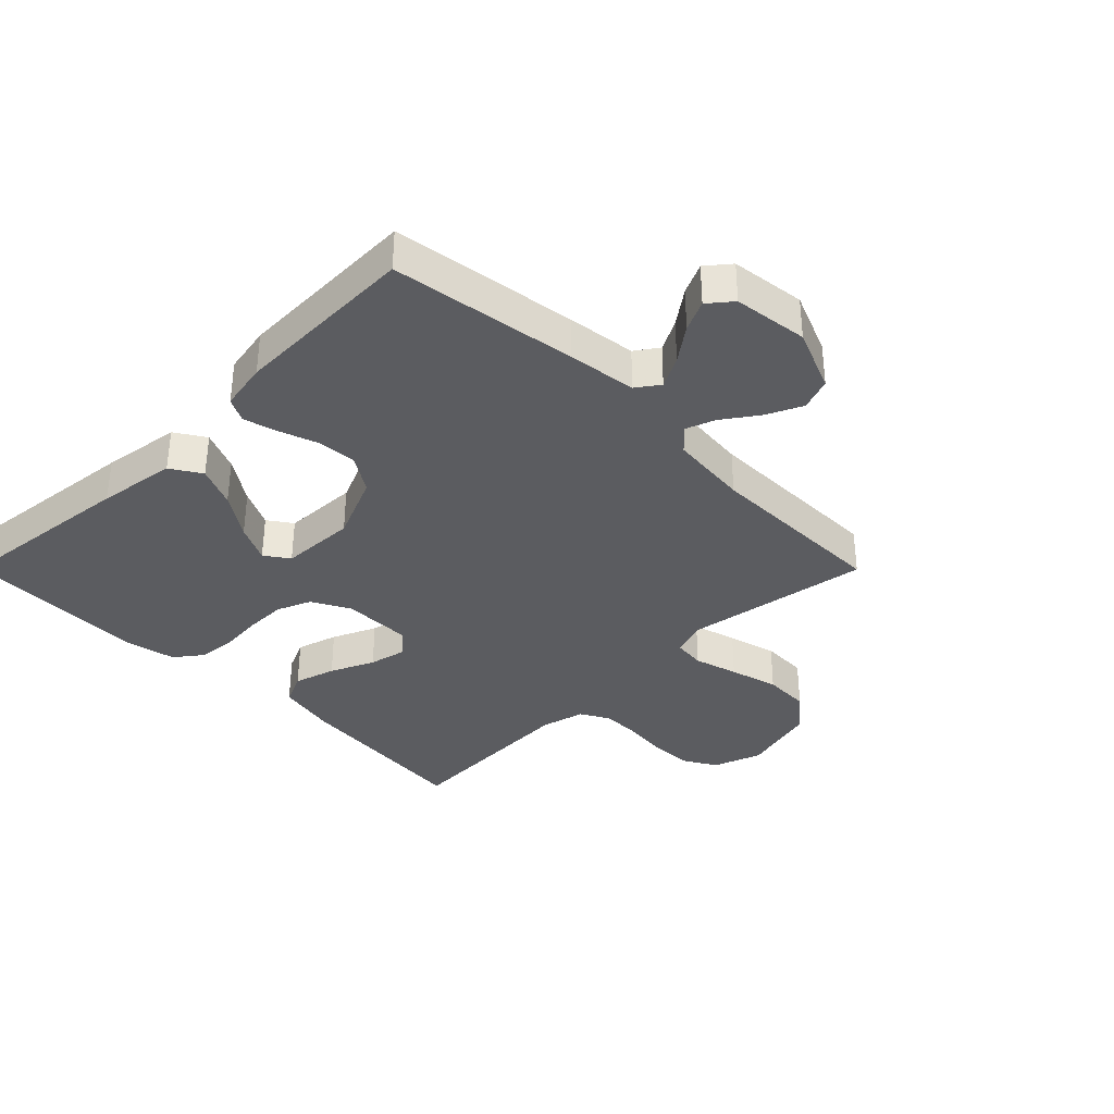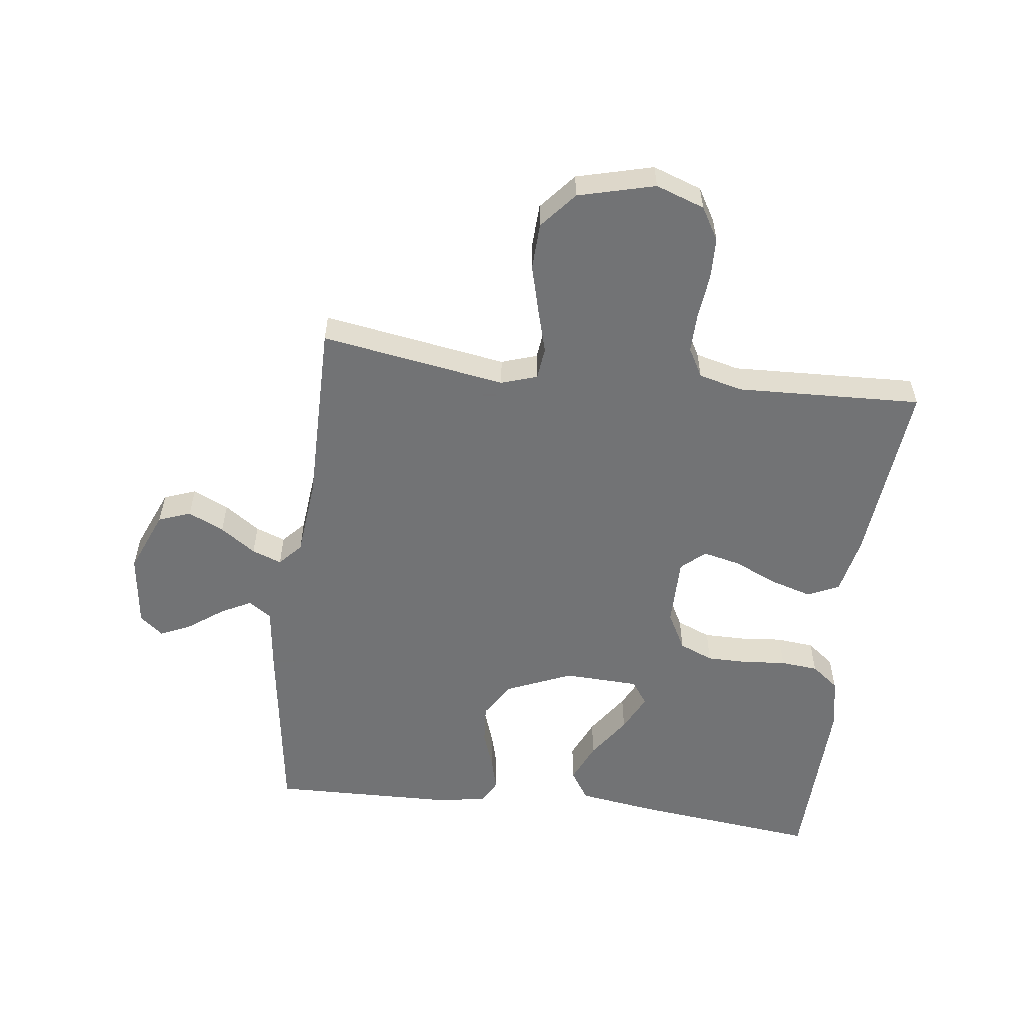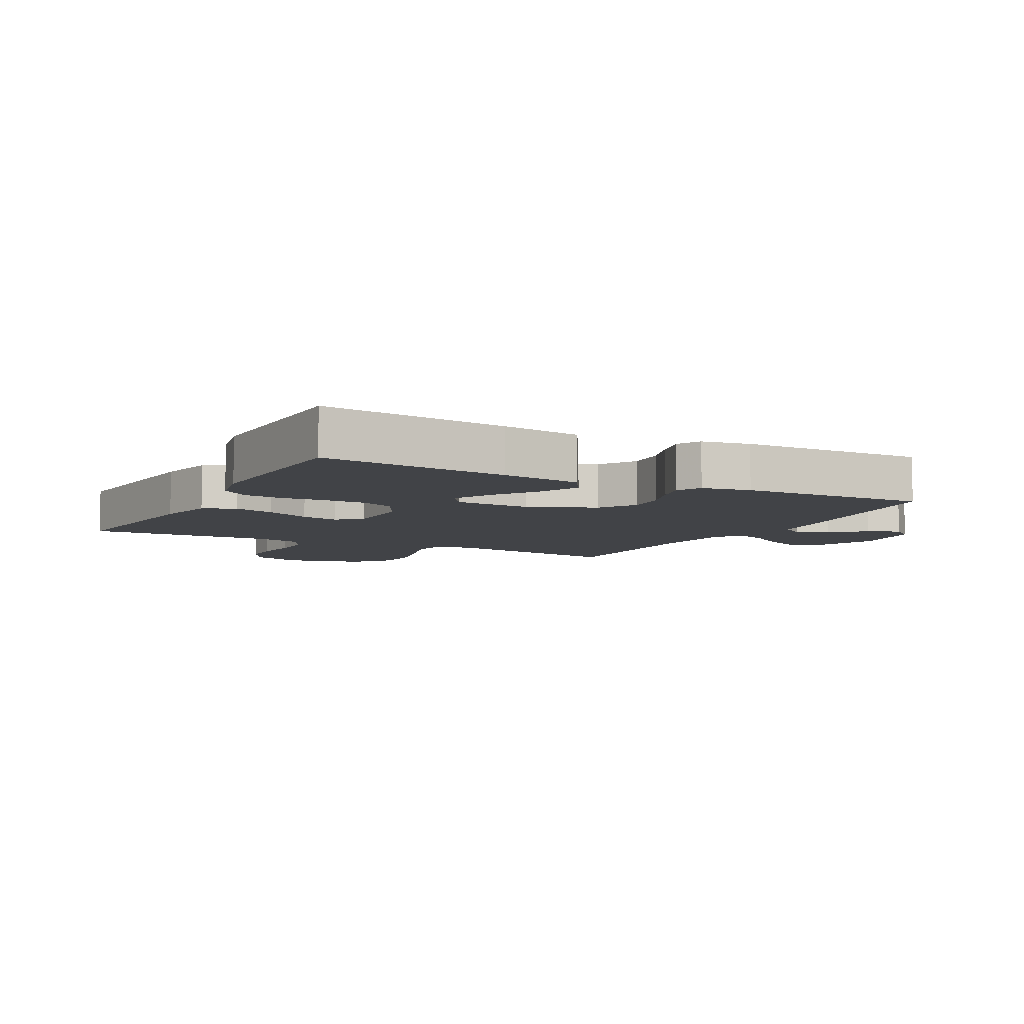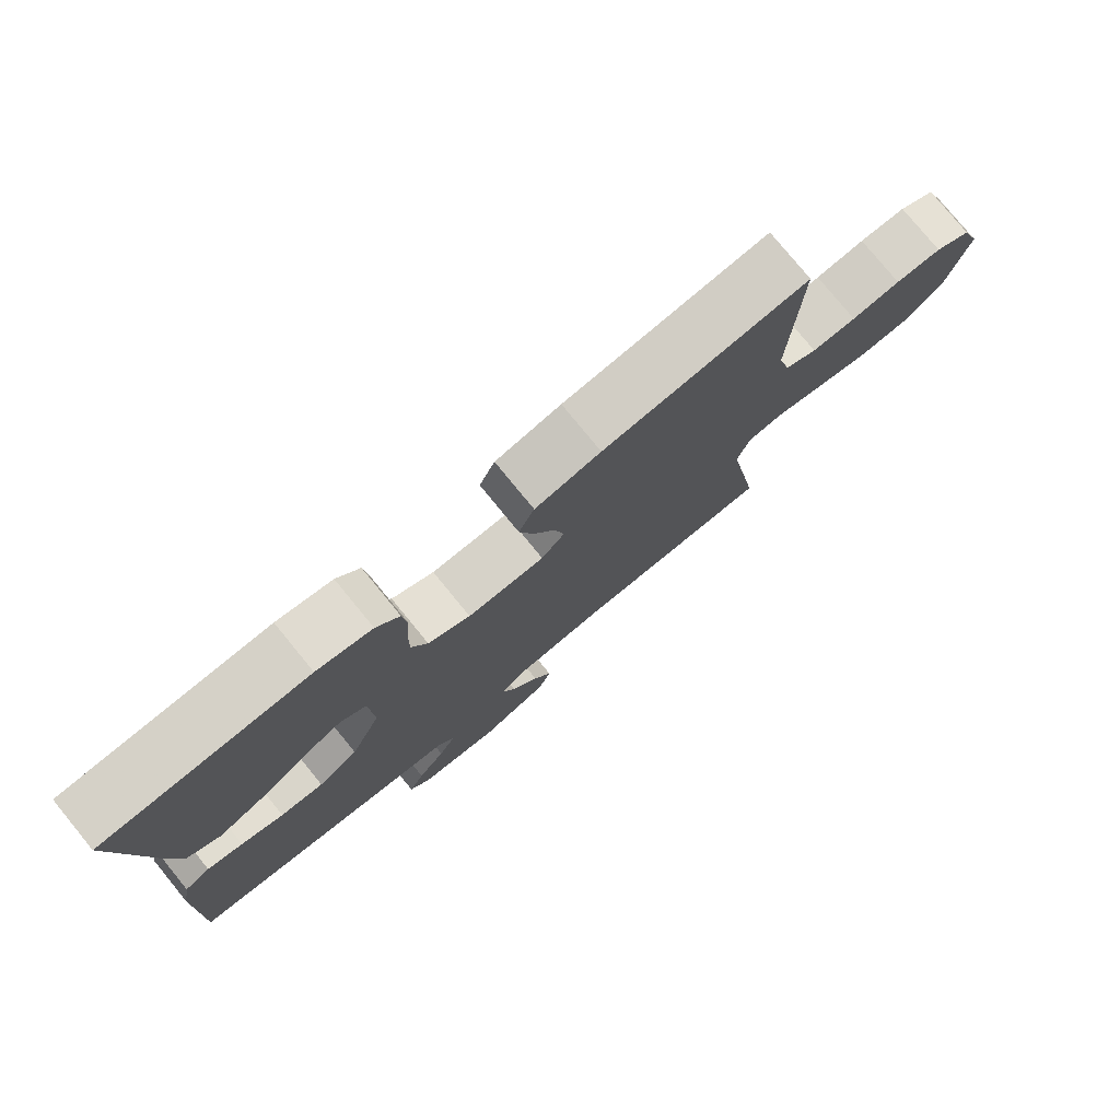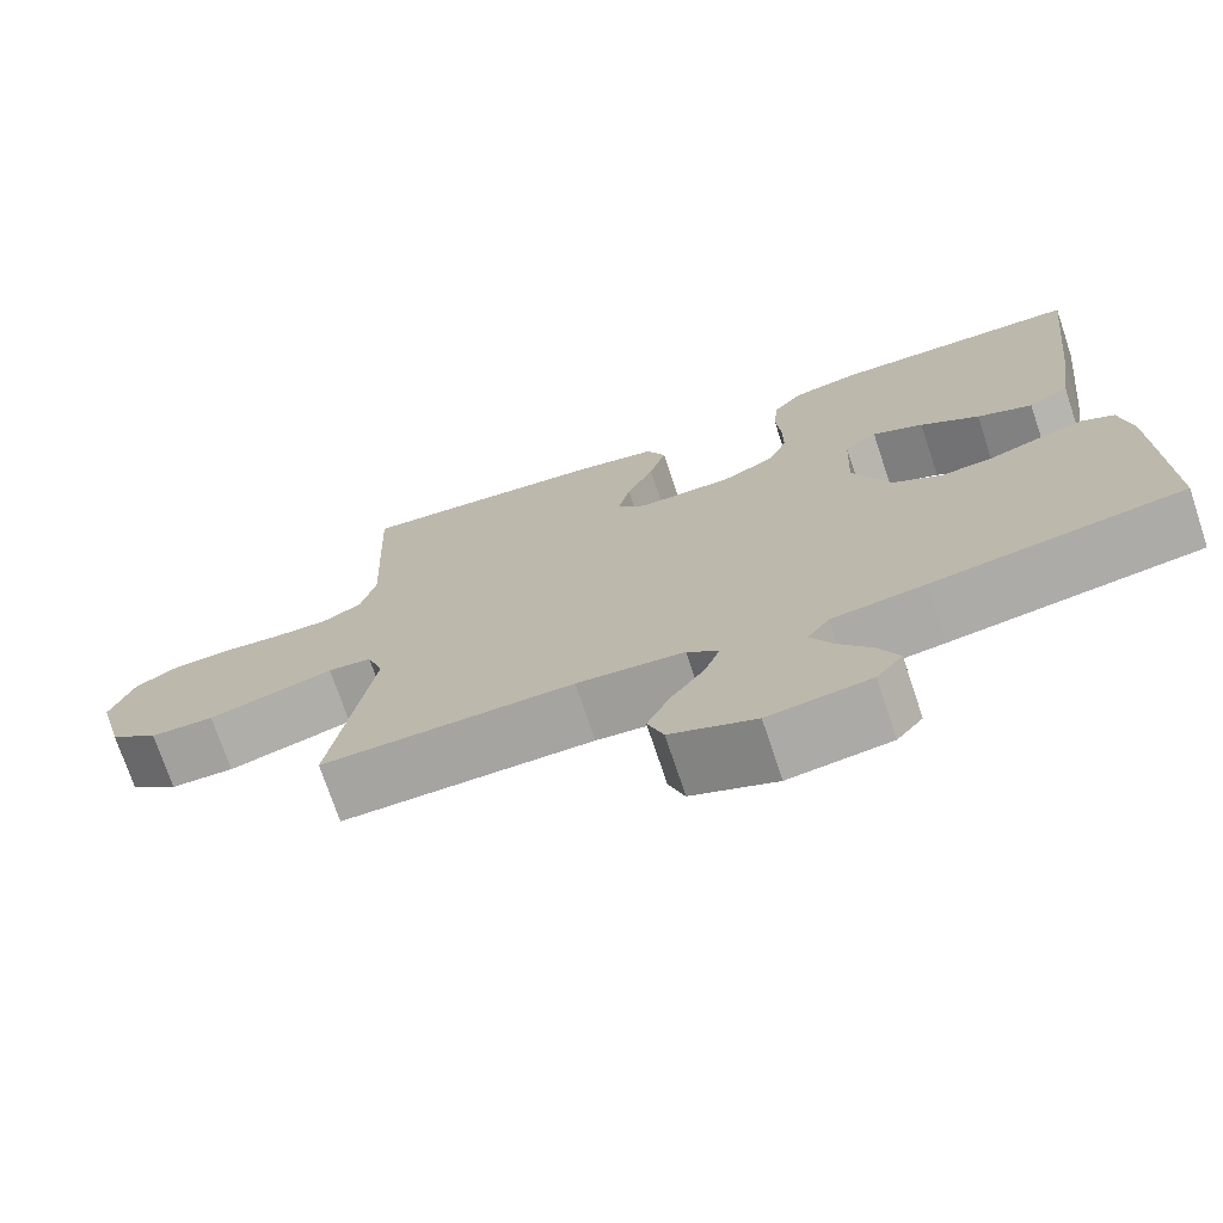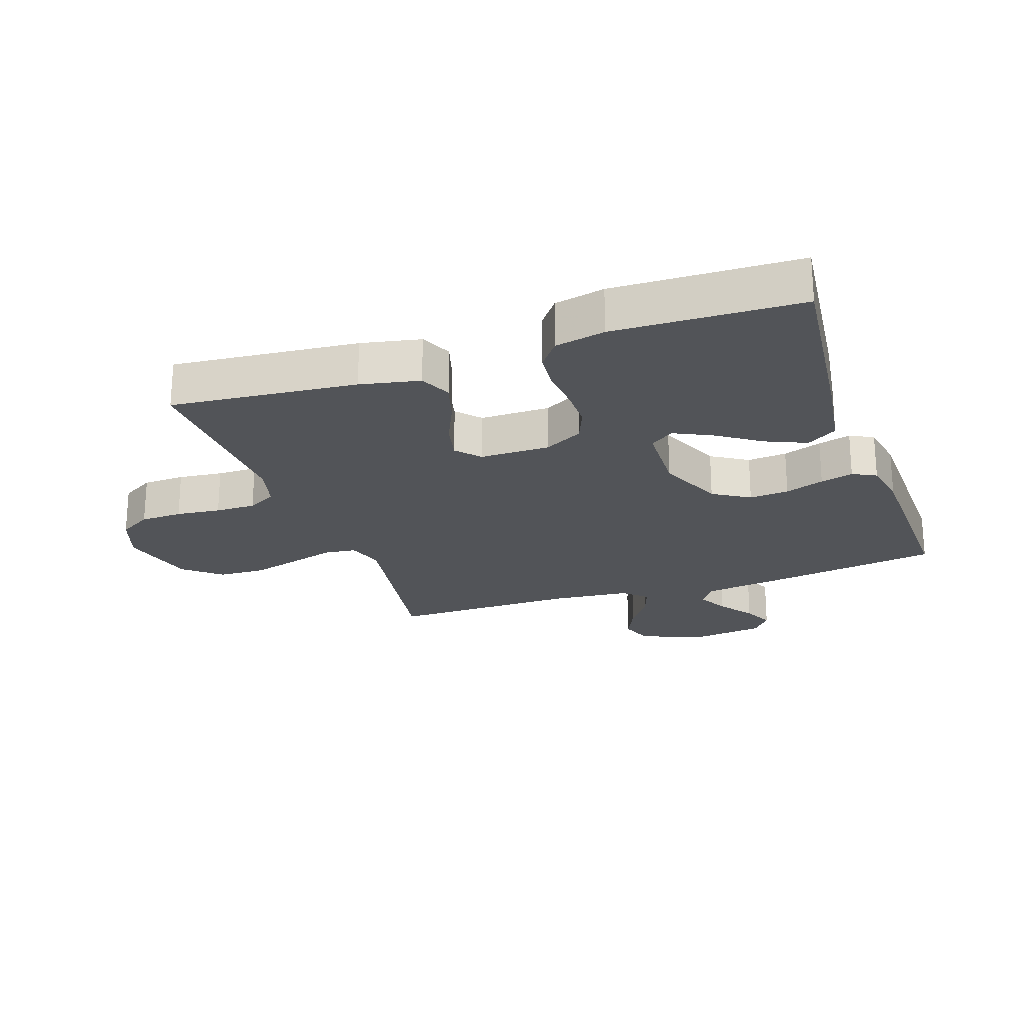
<metadata>
{"format":"obj","ext":"obj","renderer":"f3d","projection":"perspective","resolution":1024,"background":"white","views":[{"elev":-35.3,"azim":134.9,"up":"+Y"},{"elev":-55.7,"azim":-97.1,"up":"+Y"},{"elev":-6.9,"azim":62.1,"up":"+Y"},{"elev":78.1,"azim":140.7,"up":"+Z"},{"elev":-73.2,"azim":18.5,"up":"+Z"},{"elev":-23.0,"azim":19.2,"up":"+Y"}]}
</metadata>
<code>
v -0.5 0.07 0.5
v -0.2 0.07 0.471
v -0.104 0.07 0.451
v -0.081 0.07 0.4
v -0.101 0.07 0.333
v -0.133 0.07 0.262
v -0.147 0.07 0.201
v -0.113 0.07 0.163
v 0 0.07 0.163
v 0.062 0.07 0.196
v 0.085 0.07 0.251
v 0.085 0.07 0.318
v 0.079 0.07 0.387
v 0.085 0.07 0.448
v 0.119 0.07 0.492
v 0.2 0.07 0.509
v 0.5 0.07 0.5
v 0.466 0.07 0.2
v 0.447 0.07 0.073
v 0.398 0.07 0.042
v 0.332 0.07 0.071
v 0.262 0.07 0.119
v 0.201 0.07 0.149
v 0.162 0.07 0.122
v 0.157 0.07 0
v 0.202 0.07 -0.106
v 0.261 0.07 -0.143
v 0.325 0.07 -0.138
v 0.388 0.07 -0.116
v 0.441 0.07 -0.102
v 0.479 0.07 -0.122
v 0.493 0.07 -0.2
v 0.5 0.07 -0.5
v 0.2 0.07 -0.543
v 0.088 0.07 -0.557
v 0.062 0.07 -0.594
v 0.088 0.07 -0.644
v 0.129 0.07 -0.7
v 0.152 0.07 -0.75
v 0.121 0.07 -0.788
v 0 0.07 -0.803
v -0.101 0.07 -0.761
v -0.12 0.07 -0.709
v -0.093 0.07 -0.651
v -0.053 0.07 -0.594
v -0.035 0.07 -0.546
v -0.072 0.07 -0.512
v -0.2 0.07 -0.499
v -0.5 0.07 -0.5
v -0.451 0.07 -0.2
v -0.47 0.07 -0.142
v -0.522 0.07 -0.136
v -0.593 0.07 -0.156
v -0.672 0.07 -0.177
v -0.748 0.07 -0.174
v -0.807 0.07 -0.124
v -0.839 0.07 0
v -0.811 0.07 0.079
v -0.758 0.07 0.11
v -0.69 0.07 0.112
v -0.618 0.07 0.104
v -0.553 0.07 0.103
v -0.506 0.07 0.129
v -0.488 0.07 0.2
v -0.5 0 0.5
v -0.2 0 0.471
v -0.104 0 0.451
v -0.081 0 0.4
v -0.101 0 0.333
v -0.133 0 0.262
v -0.147 0 0.201
v -0.113 0 0.163
v 0 0 0.163
v 0.062 0 0.196
v 0.085 0 0.251
v 0.085 0 0.318
v 0.079 0 0.387
v 0.085 0 0.448
v 0.119 0 0.492
v 0.2 0 0.509
v 0.5 0 0.5
v 0.466 0 0.2
v 0.447 0 0.073
v 0.398 0 0.042
v 0.332 0 0.071
v 0.262 0 0.119
v 0.201 0 0.149
v 0.162 0 0.122
v 0.157 0 0
v 0.202 0 -0.106
v 0.261 0 -0.143
v 0.325 0 -0.138
v 0.388 0 -0.116
v 0.441 0 -0.102
v 0.479 0 -0.122
v 0.493 0 -0.2
v 0.5 0 -0.5
v 0.2 0 -0.543
v 0.088 0 -0.557
v 0.062 0 -0.594
v 0.088 0 -0.644
v 0.129 0 -0.7
v 0.152 0 -0.75
v 0.121 0 -0.788
v 0 0 -0.803
v -0.101 0 -0.761
v -0.12 0 -0.709
v -0.093 0 -0.651
v -0.053 0 -0.594
v -0.035 0 -0.546
v -0.072 0 -0.512
v -0.2 0 -0.499
v -0.5 0 -0.5
v -0.451 0 -0.2
v -0.47 0 -0.142
v -0.522 0 -0.136
v -0.593 0 -0.156
v -0.672 0 -0.177
v -0.748 0 -0.174
v -0.807 0 -0.124
v -0.839 0 0
v -0.811 0 0.079
v -0.758 0 0.11
v -0.69 0 0.112
v -0.618 0 0.104
v -0.553 0 0.103
v -0.506 0 0.129
v -0.488 0 0.2
f 58 59 60 61
f 58 61 62
f 57 58 62
f 56 57 62
f 55 56 62 63
f 52 53 54 55
f 48 49 50
f 47 48 50 51
f 46 47 51
f 42 43 44 45
f 42 45 46
f 41 42 46
f 40 41 46
f 37 38 39 40
f 36 37 40 46
f 35 36 46 51
f 33 34 35 51
f 28 29 30 31
f 28 31 32 33
f 19 20 21 22
f 19 22 23
f 18 19 23
f 17 18 23
f 16 17 23 24
f 12 13 14 15
f 11 12 15 16
f 10 11 16 24
f 3 4 5 6
f 3 6 7
f 64 1 2 3
f 63 64 3 7
f 52 55 63 7
f 27 28 33
f 26 27 33 51
f 25 26 51 52
f 9 10 24 25
f 8 9 25 52
f 7 8 52
f 125 124 123 122
f 126 125 122
f 126 122 121
f 126 121 120
f 127 126 120 119
f 119 118 117 116
f 114 113 112
f 115 114 112 111
f 115 111 110
f 109 108 107 106
f 110 109 106
f 110 106 105
f 110 105 104
f 104 103 102 101
f 110 104 101 100
f 115 110 100 99
f 115 99 98 97
f 95 94 93 92
f 97 96 95 92
f 86 85 84 83
f 87 86 83
f 87 83 82
f 87 82 81
f 88 87 81 80
f 79 78 77 76
f 80 79 76 75
f 88 80 75 74
f 70 69 68 67
f 71 70 67
f 67 66 65 128
f 71 67 128 127
f 71 127 119 116
f 97 92 91
f 115 97 91 90
f 116 115 90 89
f 89 88 74 73
f 116 89 73 72
f 116 72 71
f 1 65 66 2
f 2 66 67 3
f 3 67 68 4
f 4 68 69 5
f 5 69 70 6
f 6 70 71 7
f 7 71 72 8
f 8 72 73 9
f 9 73 74 10
f 10 74 75 11
f 11 75 76 12
f 12 76 77 13
f 13 77 78 14
f 14 78 79 15
f 15 79 80 16
f 16 80 81 17
f 17 81 82 18
f 18 82 83 19
f 19 83 84 20
f 20 84 85 21
f 21 85 86 22
f 22 86 87 23
f 23 87 88 24
f 24 88 89 25
f 25 89 90 26
f 26 90 91 27
f 27 91 92 28
f 28 92 93 29
f 29 93 94 30
f 30 94 95 31
f 31 95 96 32
f 32 96 97 33
f 33 97 98 34
f 34 98 99 35
f 35 99 100 36
f 36 100 101 37
f 37 101 102 38
f 38 102 103 39
f 39 103 104 40
f 40 104 105 41
f 41 105 106 42
f 42 106 107 43
f 43 107 108 44
f 44 108 109 45
f 45 109 110 46
f 46 110 111 47
f 47 111 112 48
f 48 112 113 49
f 49 113 114 50
f 50 114 115 51
f 51 115 116 52
f 52 116 117 53
f 53 117 118 54
f 54 118 119 55
f 55 119 120 56
f 56 120 121 57
f 57 121 122 58
f 58 122 123 59
f 59 123 124 60
f 60 124 125 61
f 61 125 126 62
f 62 126 127 63
f 63 127 128 64
f 64 128 65 1

</code>
